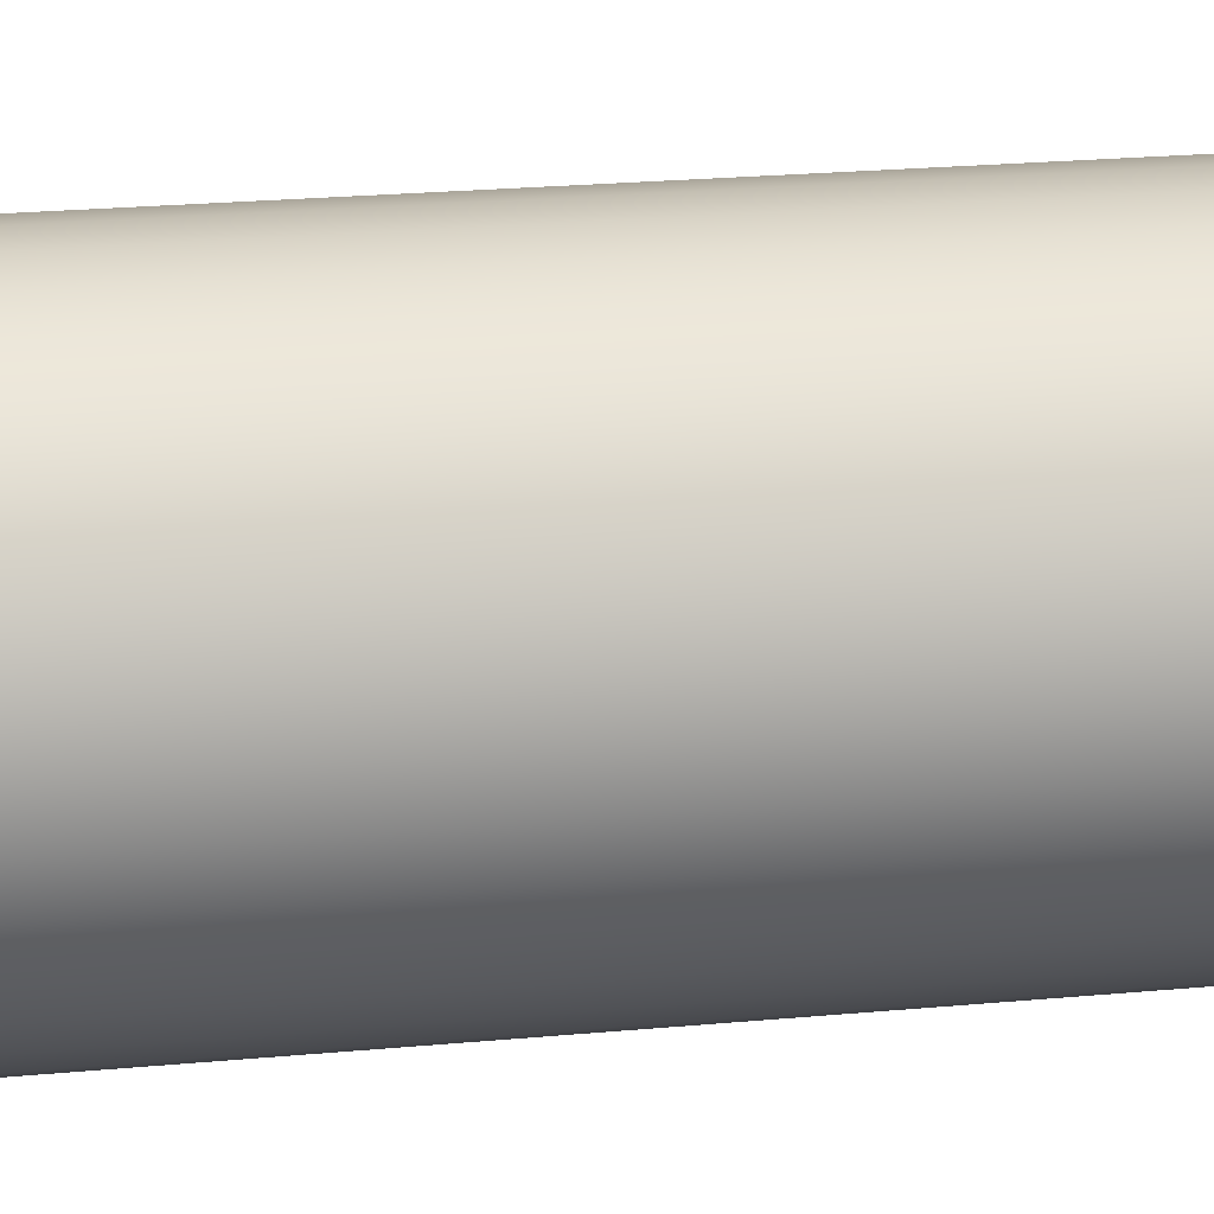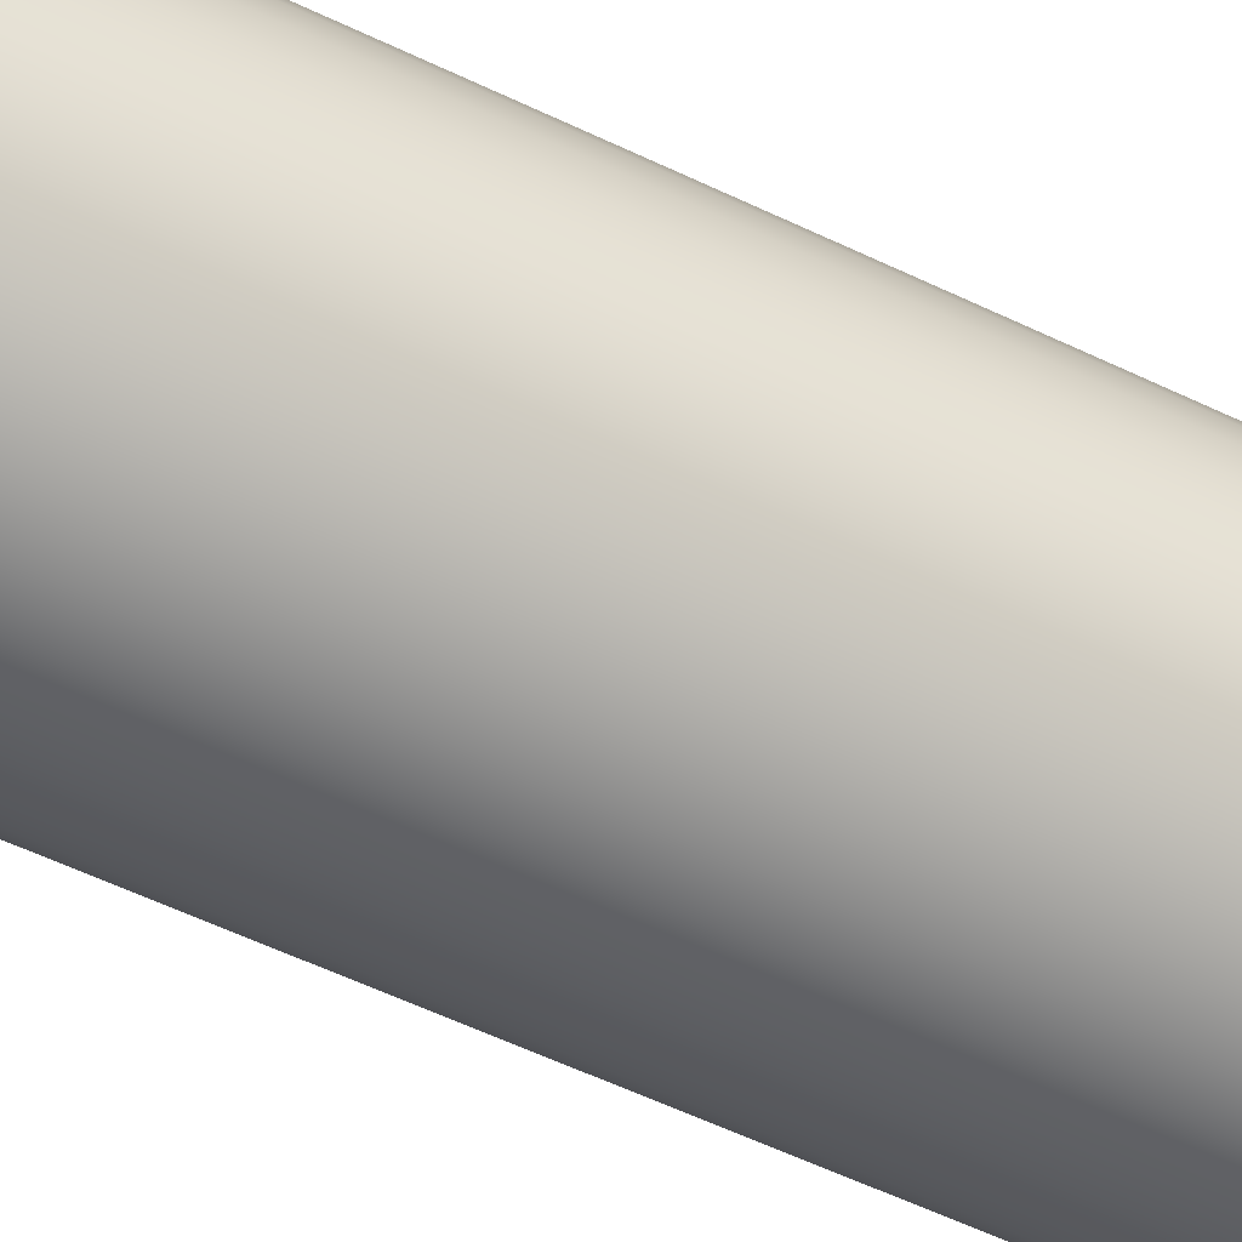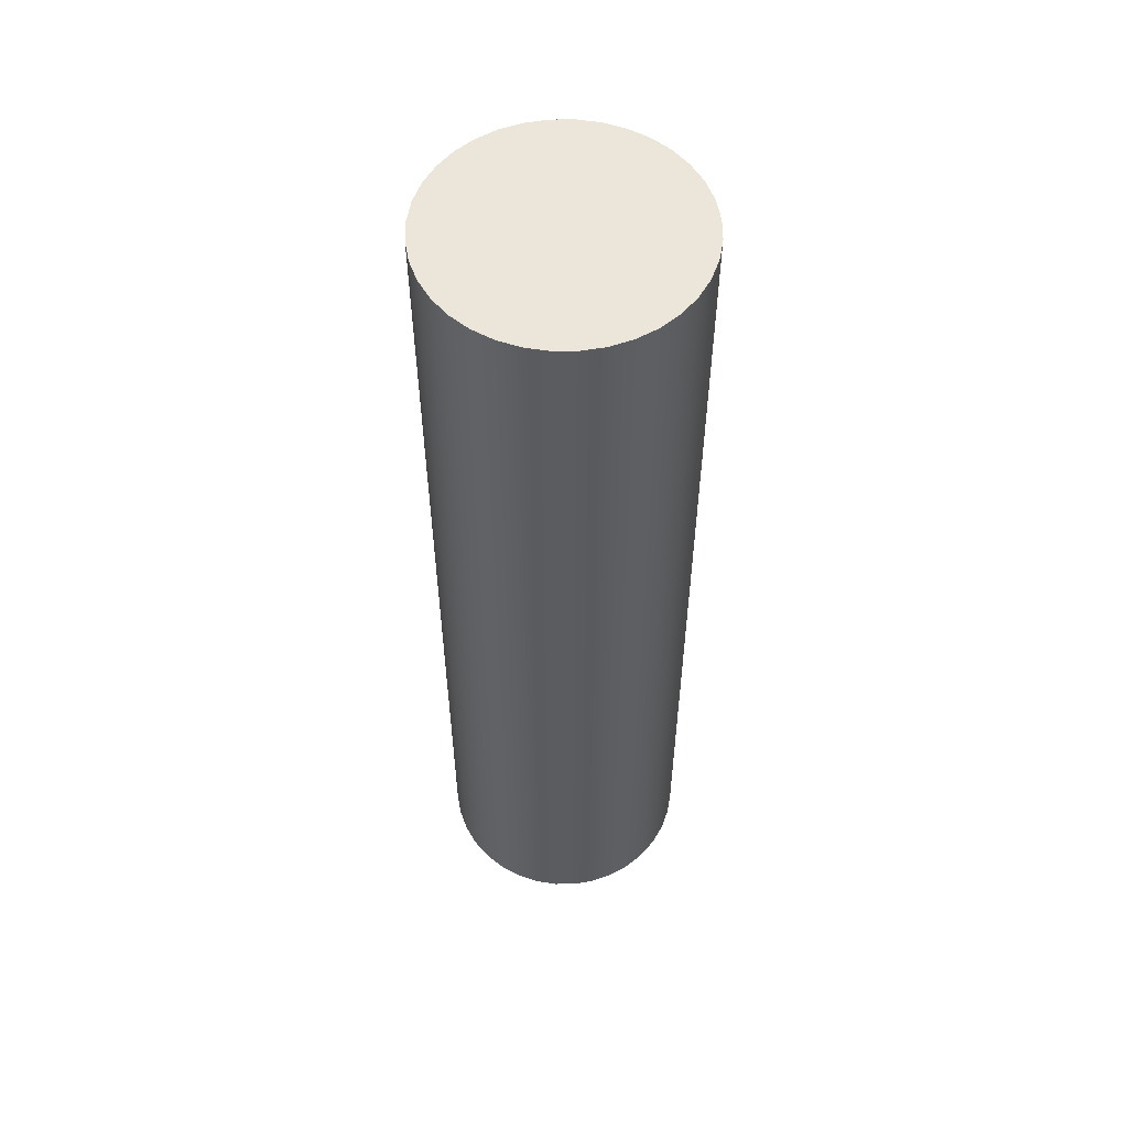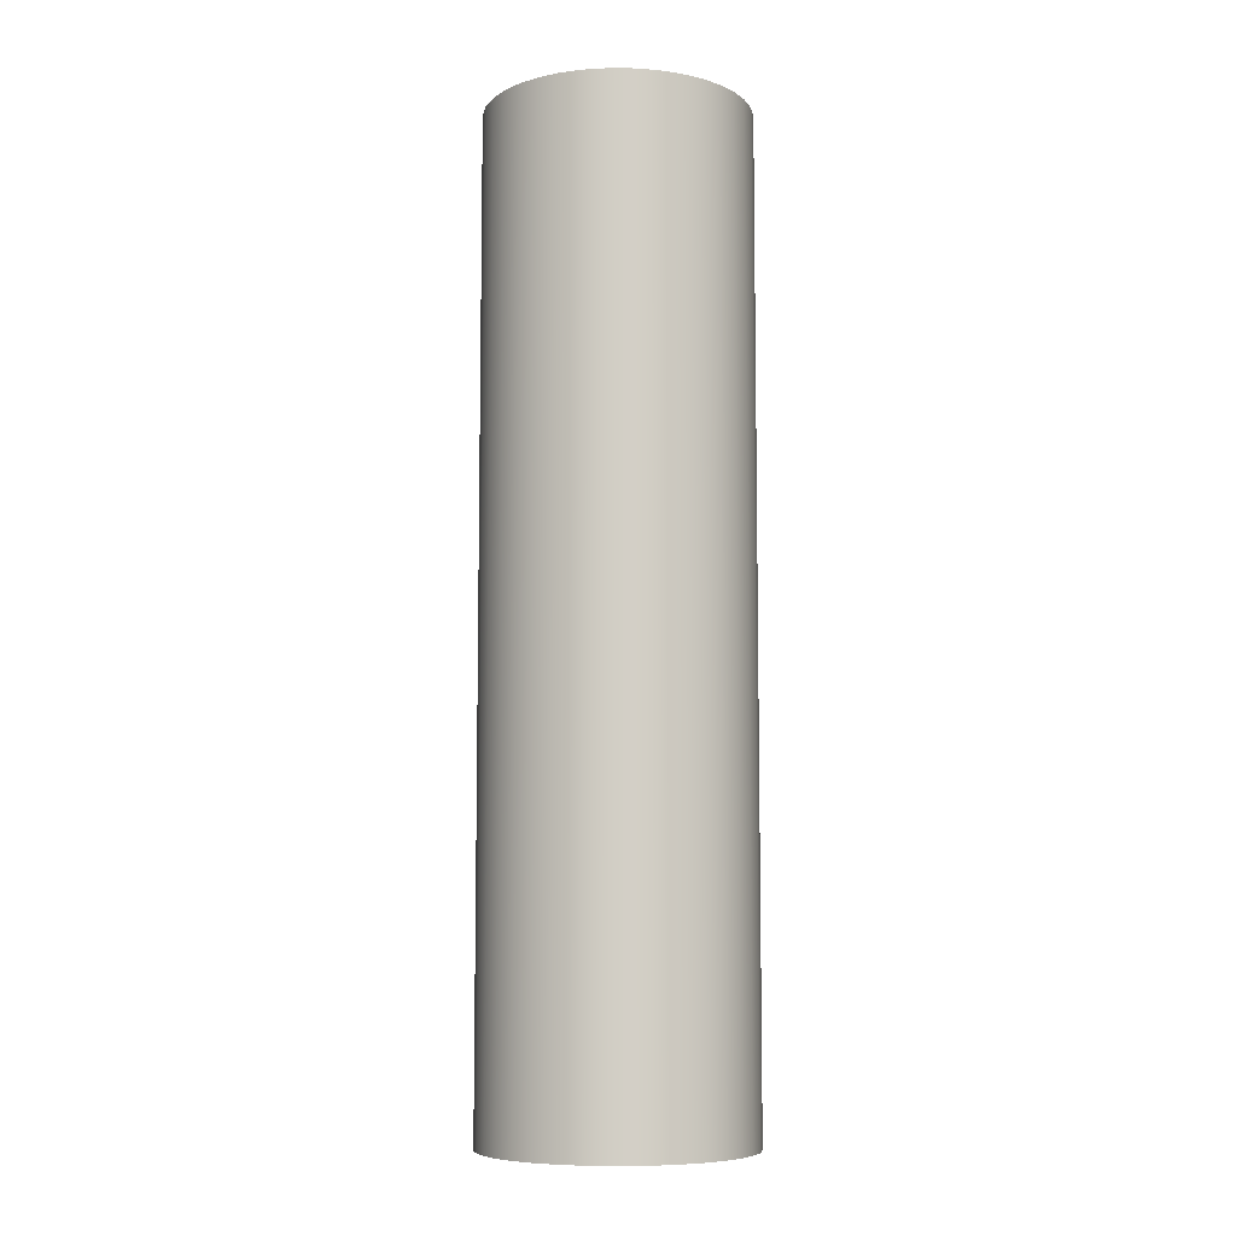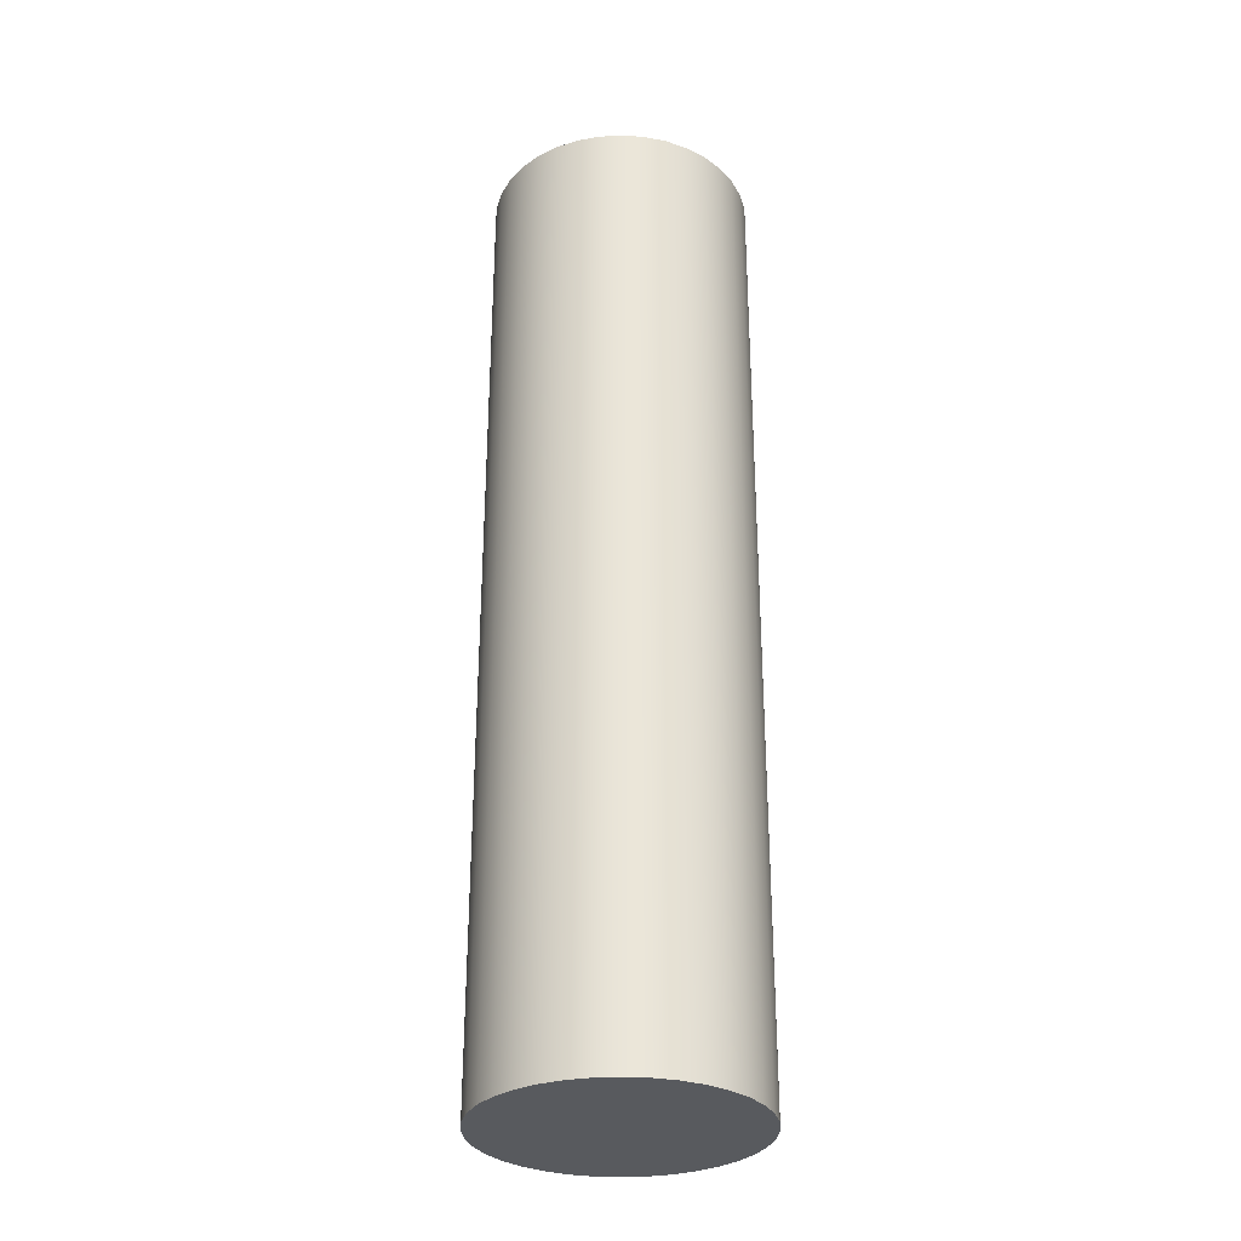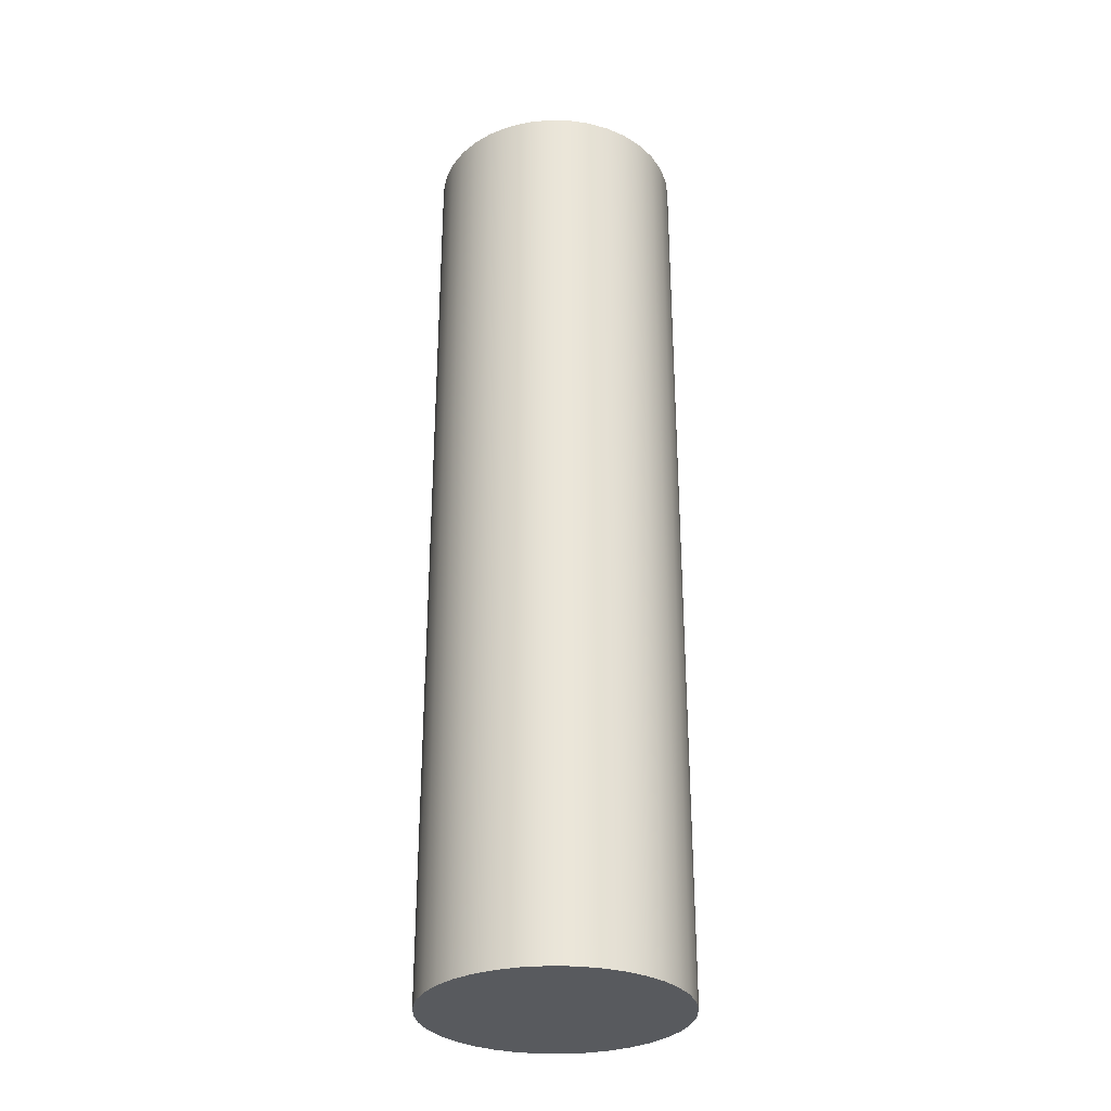
<metadata>
{"format":"obj","ext":"obj","renderer":"f3d","projection":"perspective","resolution":1024,"background":"white","views":[{"elev":17.5,"azim":78.3,"up":"+Z"},{"elev":-54.2,"azim":62.6,"up":"+Z"},{"elev":55.6,"azim":-125.4,"up":"+Y"},{"elev":-7.8,"azim":-105.5,"up":"+Y"},{"elev":-31.0,"azim":-10.2,"up":"+Y"},{"elev":-30.7,"azim":143.5,"up":"+Y"}]}
</metadata>
<code>
v -1.75 13 2.143e-16
v -1.723 13 -0.3039
v -1.644 13 -0.5985
v -1.516 13 -0.875
v -1.341 13 -1.125
v -1.125 13 -1.341
v -0.875 13 -1.516
v -0.5985 13 -1.644
v -0.3039 13 -1.723
v 1.072e-16 13 -1.75
v 0.3039 13 -1.723
v 0.5985 13 -1.644
v 0.875 13 -1.516
v 1.125 13 -1.341
v 1.341 13 -1.125
v 1.516 13 -0.875
v 1.644 13 -0.5985
v 1.723 13 -0.3039
v 1.75 13 0
v 1.723 13 0.3039
v 1.644 13 0.5985
v 1.516 13 0.875
v 1.341 13 1.125
v 1.125 13 1.341
v 0.875 13 1.516
v 0.5985 13 1.644
v 0.3039 13 1.723
v 1.072e-16 13 1.75
v -0.3039 13 1.723
v -0.5985 13 1.644
v -0.875 13 1.516
v -1.125 13 1.341
v -1.341 13 1.125
v -1.516 13 0.875
v -1.644 13 0.5985
v -1.723 13 0.3039
v -1.75 0 2.143e-16
v -1.723 0 0.3039
v -1.644 0 0.5985
v -1.516 0 0.875
v -1.341 0 1.125
v -1.125 0 1.341
v -0.875 0 1.516
v -0.5985 0 1.644
v -0.3039 0 1.723
v 1.072e-16 0 1.75
v 0.3039 0 1.723
v 0.5985 0 1.644
v 0.875 0 1.516
v 1.125 0 1.341
v 1.341 0 1.125
v 1.516 0 0.875
v 1.644 0 0.5985
v 1.723 0 0.3039
v 1.75 0 0
v 1.723 0 -0.3039
v 1.644 0 -0.5985
v 1.516 0 -0.875
v 1.341 0 -1.125
v 1.125 0 -1.341
v 0.875 0 -1.516
v 0.5985 0 -1.644
v 0.3039 0 -1.723
v 1.072e-16 0 -1.75
v -0.3039 0 -1.723
v -0.5985 0 -1.644
v -0.875 0 -1.516
v -1.125 0 -1.341
v -1.341 0 -1.125
v -1.516 0 -0.875
v -1.644 0 -0.5985
v -1.723 0 -0.3039
v -1.75 0 2.143e-16
v -1.75 13 2.143e-16
v -1.75 13 2.143e-16
v -1.723 13 0.3039
v -1.644 13 0.5985
v -1.516 13 0.875
v -1.341 13 1.125
v -1.125 13 1.341
v -0.875 13 1.516
v -0.5985 13 1.644
v -0.3039 13 1.723
v 1.072e-16 13 1.75
v 0.3039 13 1.723
v 0.5985 13 1.644
v 0.875 13 1.516
v 1.125 13 1.341
v 1.341 13 1.125
v 1.516 13 0.875
v 1.644 13 0.5985
v 1.723 13 0.3039
v 1.75 13 0
v 1.723 13 -0.3039
v 1.644 13 -0.5985
v 1.516 13 -0.875
v 1.341 13 -1.125
v 1.125 13 -1.341
v 0.875 13 -1.516
v 0.5985 13 -1.644
v 0.3039 13 -1.723
v 1.072e-16 13 -1.75
v -0.3039 13 -1.723
v -0.5985 13 -1.644
v -0.875 13 -1.516
v -1.125 13 -1.341
v -1.341 13 -1.125
v -1.516 13 -0.875
v -1.644 13 -0.5985
v -1.723 13 -0.3039
v -1.75 0 2.143e-16
v -1.723 0 -0.3039
v -1.644 0 -0.5985
v -1.516 0 -0.875
v -1.341 0 -1.125
v -1.125 0 -1.341
v -0.875 0 -1.516
v -0.5985 0 -1.644
v -0.3039 0 -1.723
v 1.072e-16 0 -1.75
v 0.3039 0 -1.723
v 0.5985 0 -1.644
v 0.875 0 -1.516
v 1.125 0 -1.341
v 1.341 0 -1.125
v 1.516 0 -0.875
v 1.644 0 -0.5985
v 1.723 0 -0.3039
v 1.75 0 0
v 1.723 0 0.3039
v 1.644 0 0.5985
v 1.516 0 0.875
v 1.341 0 1.125
v 1.125 0 1.341
v 0.875 0 1.516
v 0.5985 0 1.644
v 0.3039 0 1.723
v 1.072e-16 0 1.75
v -0.3039 0 1.723
v -0.5985 0 1.644
v -0.875 0 1.516
v -1.125 0 1.341
v -1.341 0 1.125
v -1.516 0 0.875
v -1.644 0 0.5985
v -1.723 0 0.3039
g f6b86370-e2b0-11ea-b1ca-54bf646e7e1f
f 2 72 1
f 1 72 73
f 74 37 36
f 36 37 38
f 36 38 35
f 35 38 39
f 35 39 34
f 34 39 40
f 34 40 33
f 33 40 41
f 33 41 32
f 32 41 42
f 32 42 31
f 31 42 43
f 31 43 30
f 30 43 44
f 30 44 29
f 29 44 45
f 29 45 28
f 28 45 46
f 28 46 27
f 27 46 47
f 27 47 26
f 26 47 48
f 26 48 25
f 25 48 49
f 25 49 24
f 24 49 50
f 24 50 23
f 23 50 51
f 23 51 22
f 22 51 52
f 22 52 21
f 21 52 53
f 21 53 20
f 20 53 54
f 20 54 19
f 19 54 55
f 19 55 18
f 18 55 56
f 18 56 17
f 17 56 57
f 17 57 16
f 16 57 58
f 16 58 15
f 15 58 59
f 15 59 14
f 14 59 60
f 14 60 13
f 13 60 61
f 13 61 12
f 12 61 62
f 12 62 11
f 11 62 63
f 11 63 10
f 10 63 64
f 10 64 9
f 9 64 65
f 9 65 8
f 8 65 66
f 8 66 7
f 7 66 67
f 7 67 6
f 6 67 68
f 6 68 5
f 5 68 69
f 5 69 4
f 4 69 70
f 4 70 3
f 3 70 71
f 3 71 2
f 2 71 72
g f6be0842-e2b0-11ea-bb6b-54bf646e7e1f
f 76 92 75
f 75 92 93
f 75 93 110
f 110 93 94
f 110 94 109
f 109 94 95
f 109 95 108
f 108 95 96
f 108 96 107
f 107 96 97
f 107 97 106
f 106 97 98
f 106 98 105
f 105 98 99
f 105 99 104
f 104 99 100
f 104 100 103
f 103 100 101
f 103 101 102
f 92 76 91
f 91 76 77
f 91 77 90
f 90 77 78
f 90 78 89
f 89 78 79
f 89 79 88
f 88 79 80
f 88 80 87
f 87 80 81
f 87 81 86
f 86 81 82
f 86 82 85
f 85 82 83
f 85 83 84
g f6c3fb68-e2b0-11ea-9096-54bf646e7e1f
f 112 128 111
f 111 128 129
f 111 129 146
f 146 129 130
f 146 130 145
f 145 130 131
f 145 131 144
f 144 131 132
f 144 132 143
f 143 132 133
f 143 133 142
f 142 133 134
f 142 134 141
f 141 134 135
f 141 135 140
f 140 135 136
f 140 136 139
f 139 136 137
f 139 137 138
f 128 112 127
f 127 112 113
f 127 113 126
f 126 113 114
f 126 114 125
f 125 114 115
f 125 115 124
f 124 115 116
f 124 116 123
f 123 116 117
f 123 117 122
f 122 117 118
f 122 118 121
f 121 118 119
f 121 119 120

</code>
